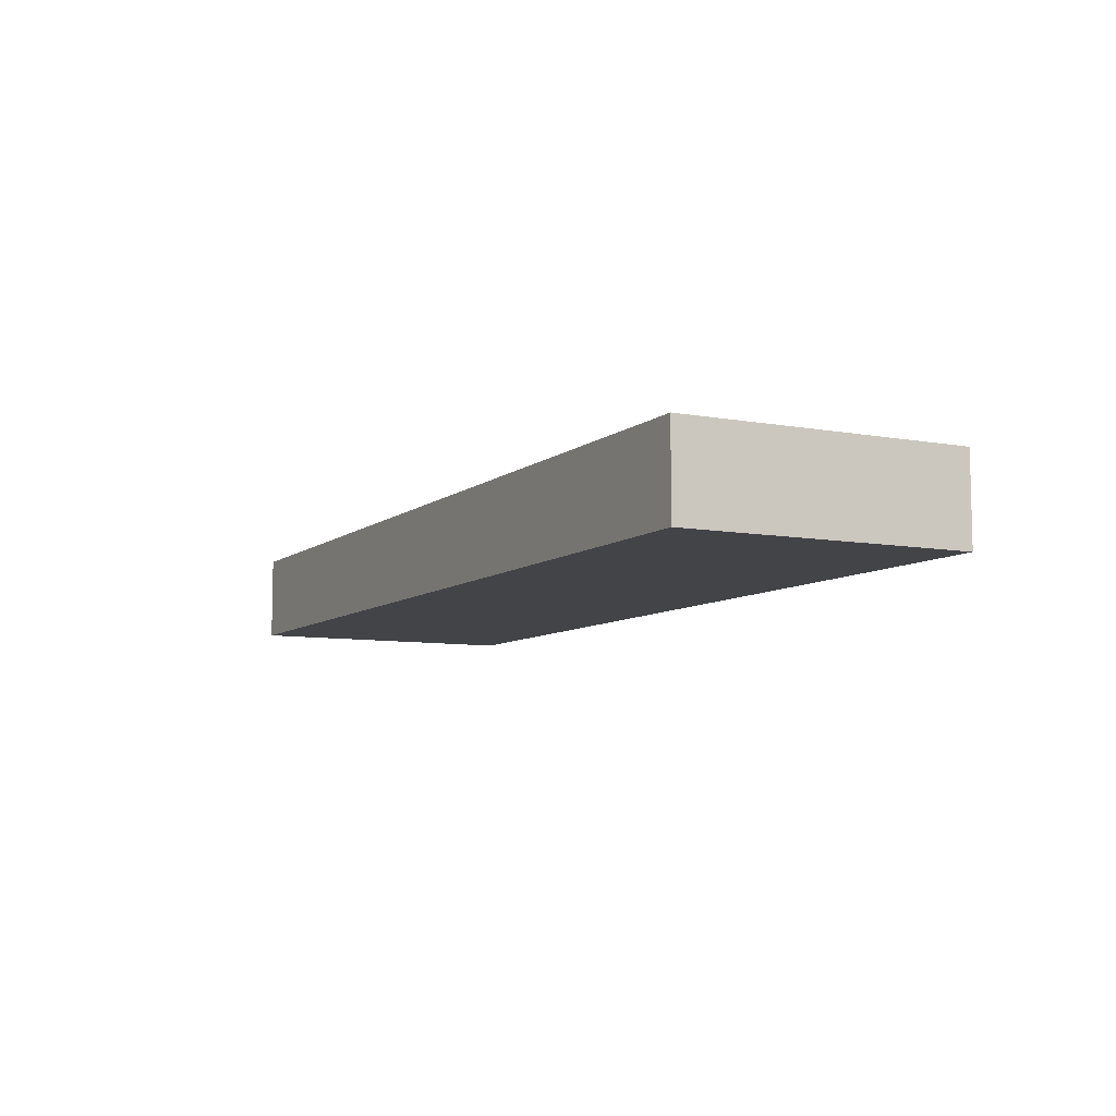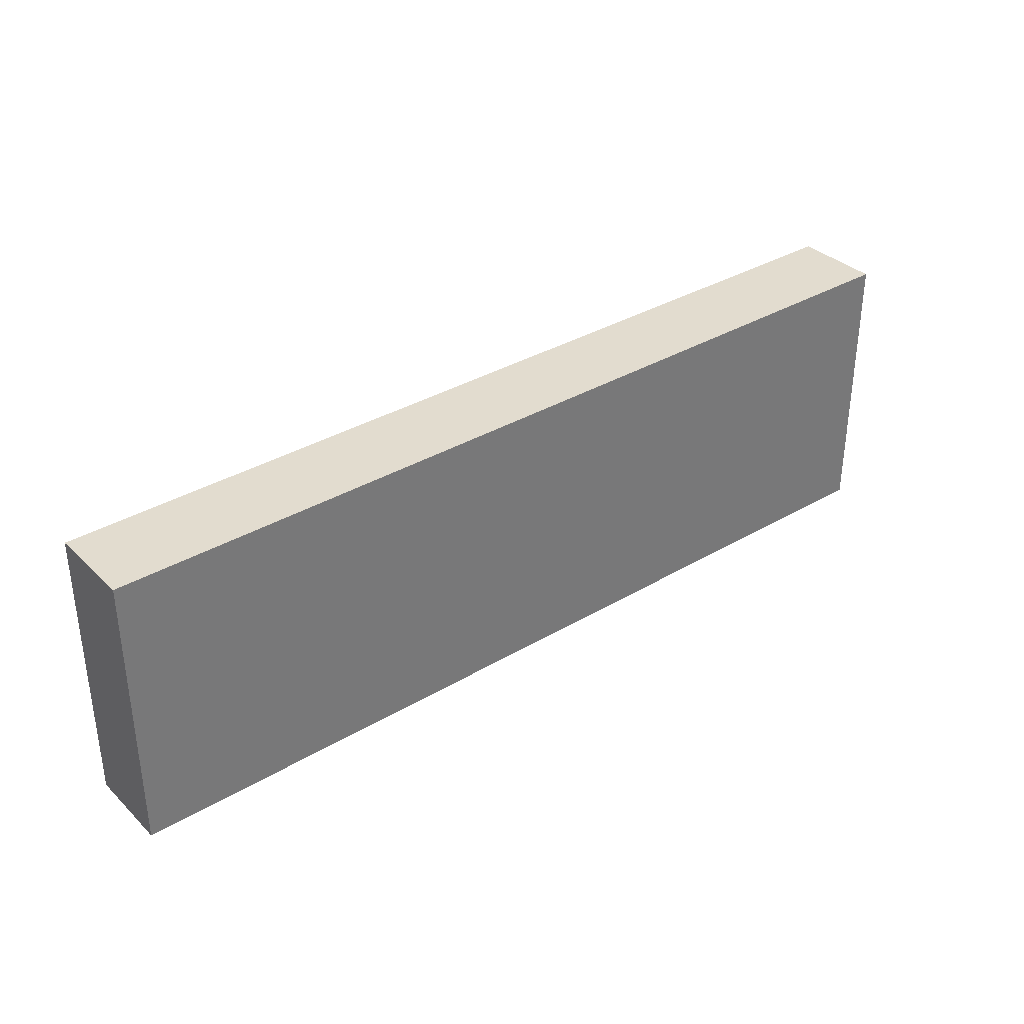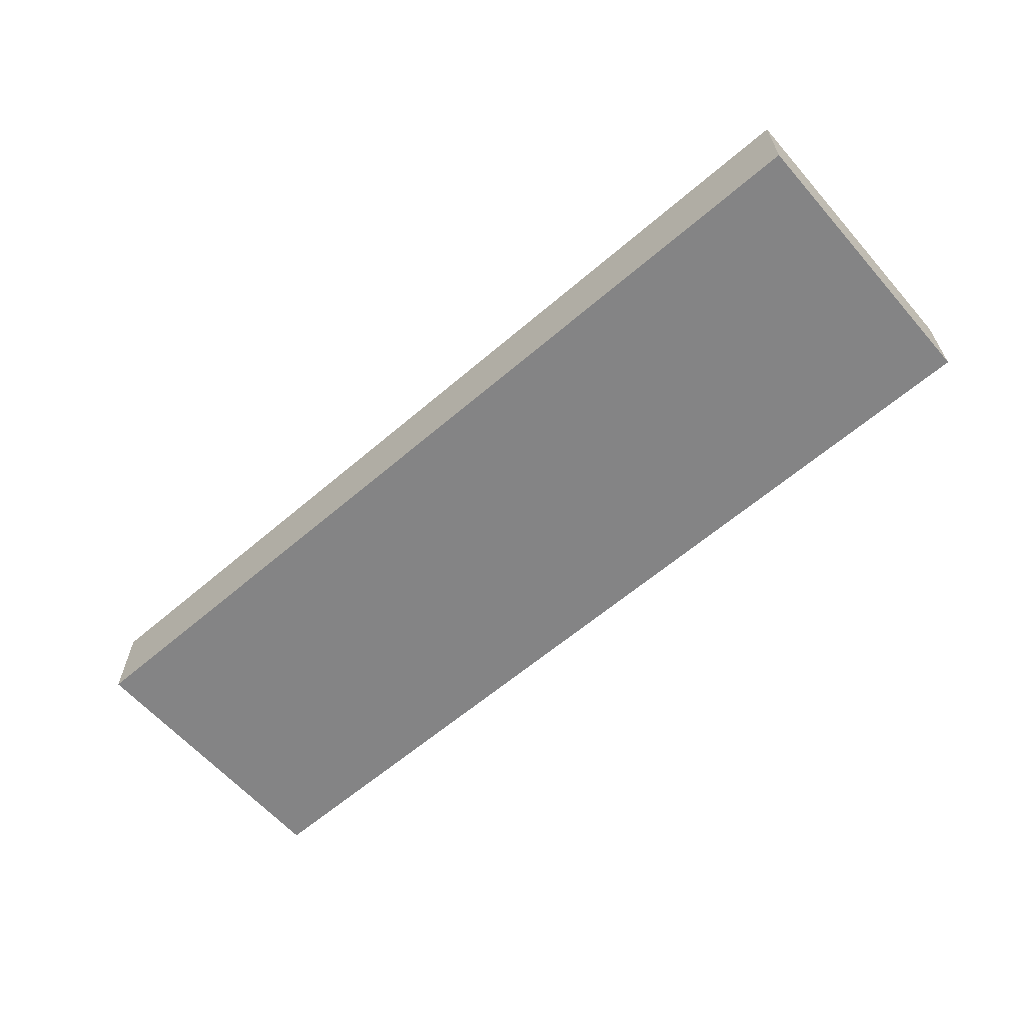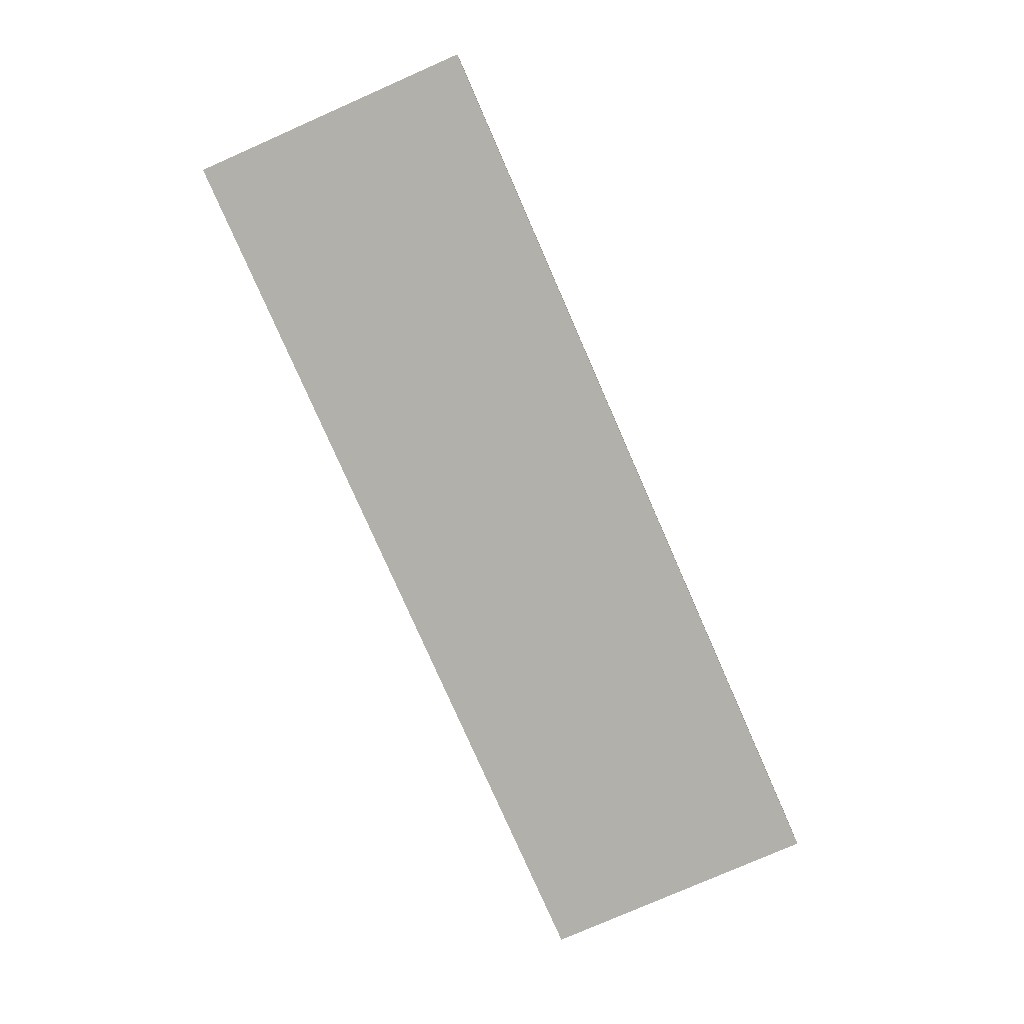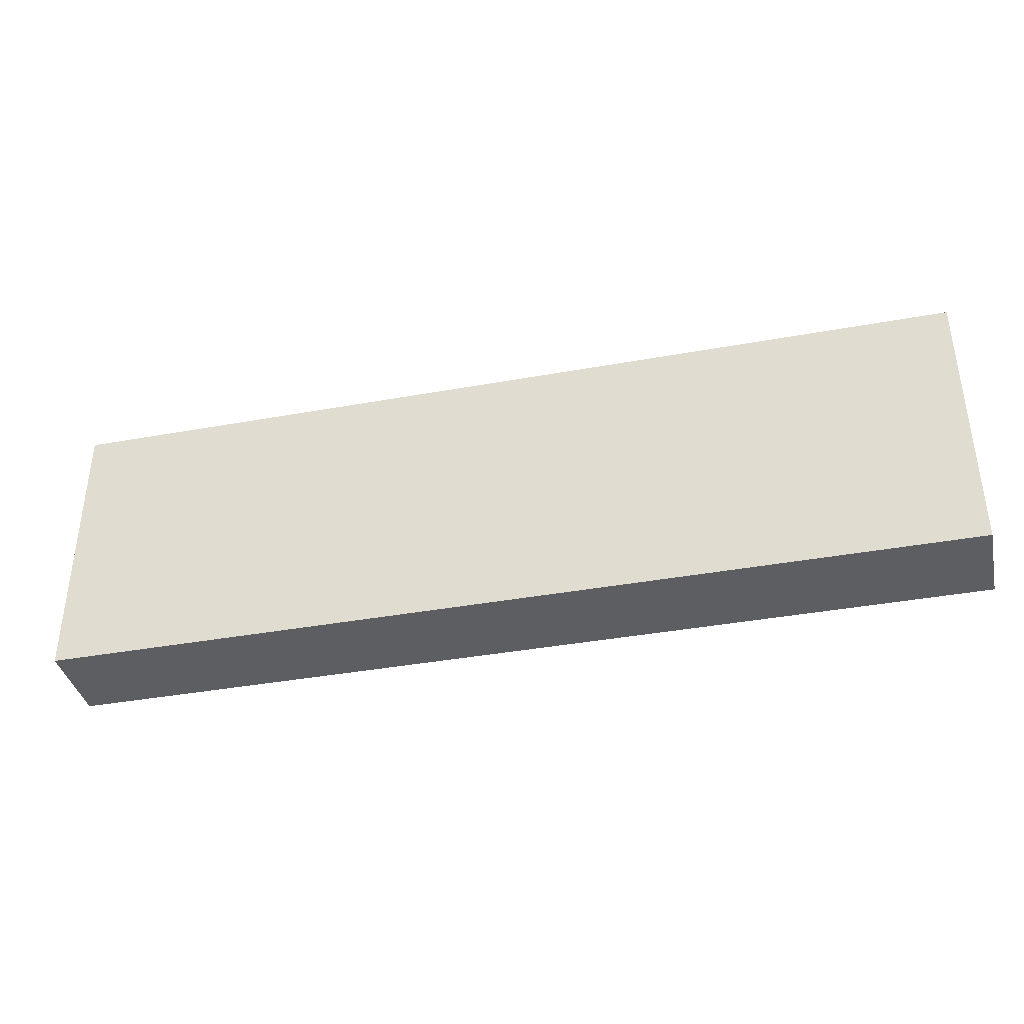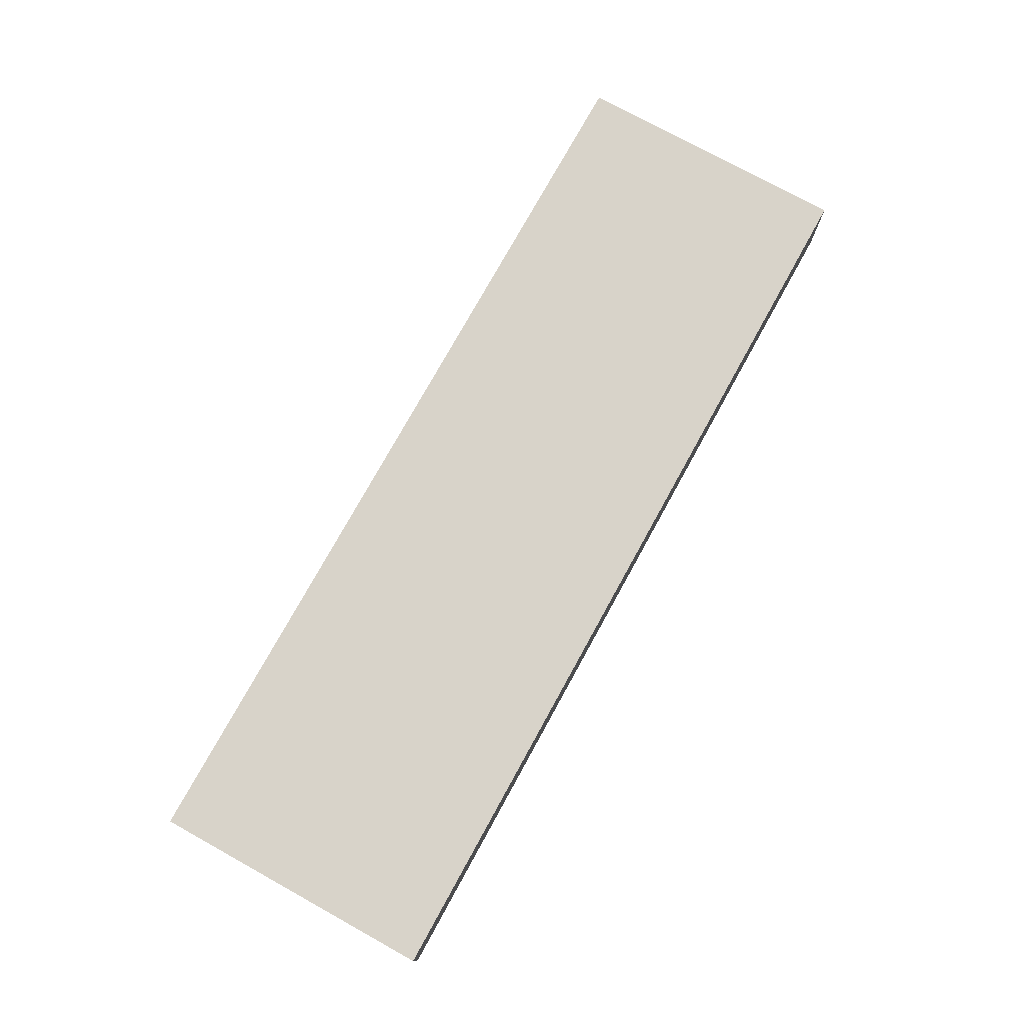
<metadata>
{"format":"obj","ext":"obj","renderer":"f3d","projection":"perspective","resolution":1024,"background":"white","views":[{"elev":-8.0,"azim":-117.2,"up":"+Y"},{"elev":34.6,"azim":-38.5,"up":"+Z"},{"elev":-61.5,"azim":41.1,"up":"+Y"},{"elev":-78.5,"azim":-66.3,"up":"+Y"},{"elev":-38.3,"azim":13.0,"up":"+Z"},{"elev":75.8,"azim":-61.1,"up":"+Y"}]}
</metadata>
<code>
g Col_ENV_S01_DOD_Bottom
v -2.921 0 -0.8999
v -2.921 0.5514 -0.8999
v -2.921 0.5514 0.8999
v -2.921 0 0.8999
v -2.921 0 -0.8999
v -2.921 0 0.8999
v 3.719e-07 0 0.8999
v 3.719e-07 0 -0.8999
v -2.921 0.5514 -0.8999
v -2.921 0 -0.8999
v 3.719e-07 0 -0.8999
v 3.719e-07 0.5514 -0.8999
v -2.921 0.5514 0.8999
v -2.921 0.5514 -0.8999
v 3.719e-07 0.5514 -0.8999
v 3.719e-07 0.5514 0.8999
v -2.921 0 0.8999
v -2.921 0.5514 0.8999
v 3.719e-07 0.5514 0.8999
v 3.719e-07 0 0.8999
v 2.921 0 -0.8999
v 2.921 0 0.8999
v 2.921 0.5514 0.8999
v 2.921 0.5514 -0.8999
v 2.921 0 -0.8999
v 3.719e-07 0 -0.8999
v 3.719e-07 0 0.8999
v 2.921 0 0.8999
v 2.921 0.5514 -0.8999
v 3.719e-07 0.5514 -0.8999
v 3.719e-07 0 -0.8999
v 2.921 0 -0.8999
v 2.921 0.5514 0.8999
v 3.719e-07 0.5514 0.8999
v 3.719e-07 0.5514 -0.8999
v 2.921 0.5514 -0.8999
v 2.921 0 0.8999
v 3.719e-07 0 0.8999
v 3.719e-07 0.5514 0.8999
v 2.921 0.5514 0.8999
g Col_ENV_S01_DOD_Bottom_0
f 3 2 1
f 4 3 1
f 7 6 5
f 8 7 5
f 11 10 9
f 12 11 9
f 15 14 13
f 16 15 13
f 19 18 17
f 20 19 17
f 23 22 21
f 24 23 21
f 27 26 25
f 28 27 25
f 31 30 29
f 32 31 29
f 35 34 33
f 36 35 33
f 39 38 37
f 40 39 37

</code>
